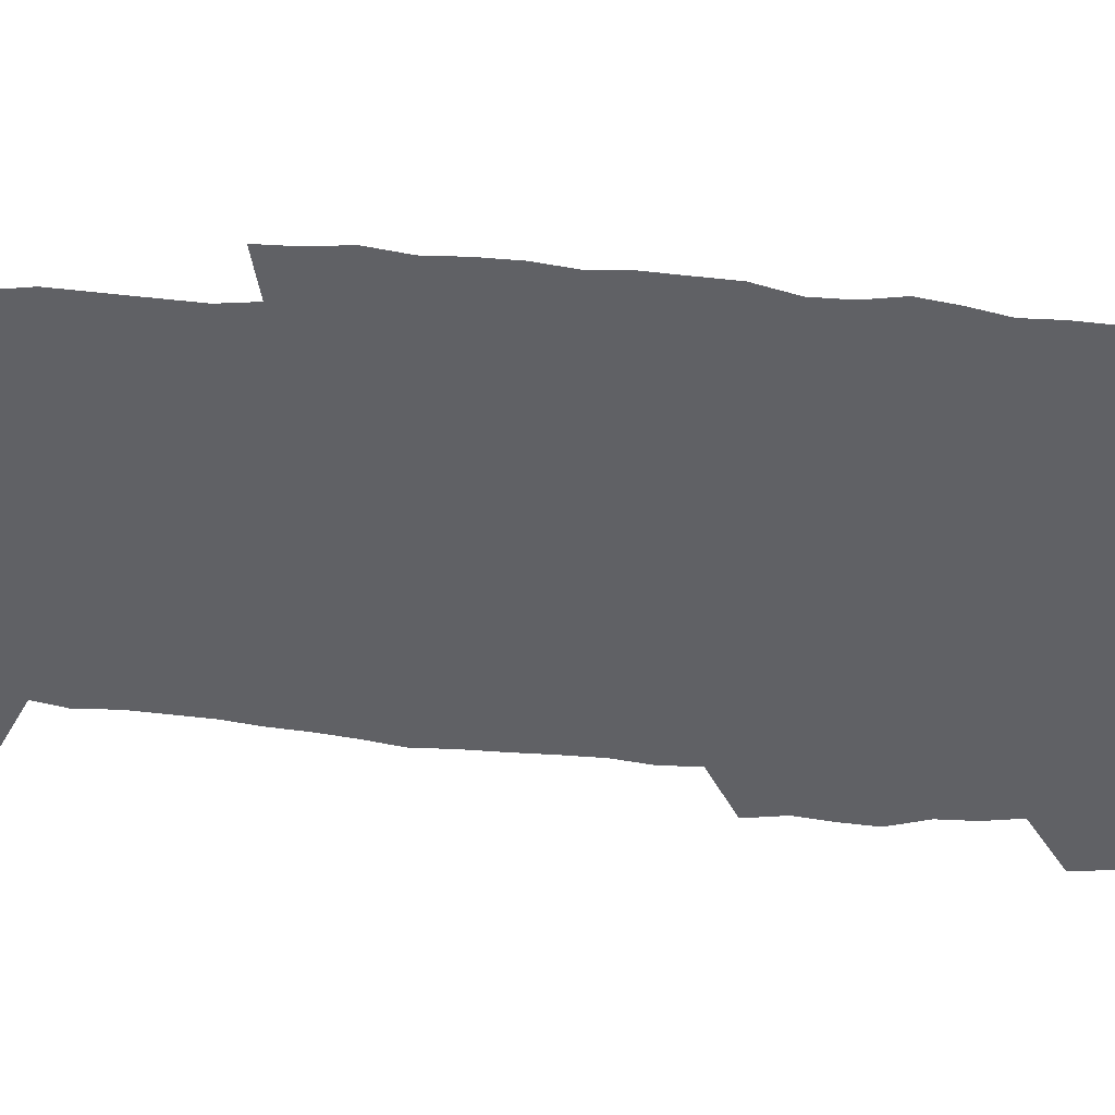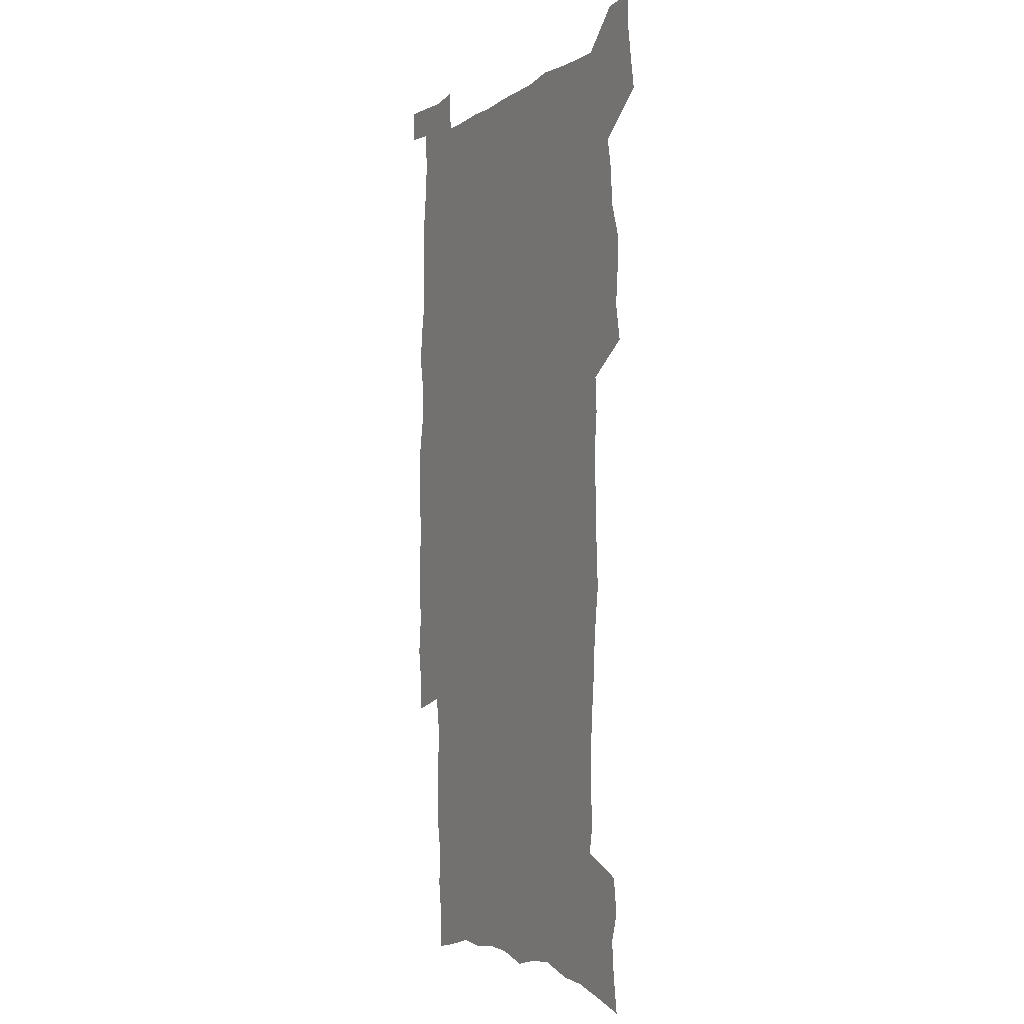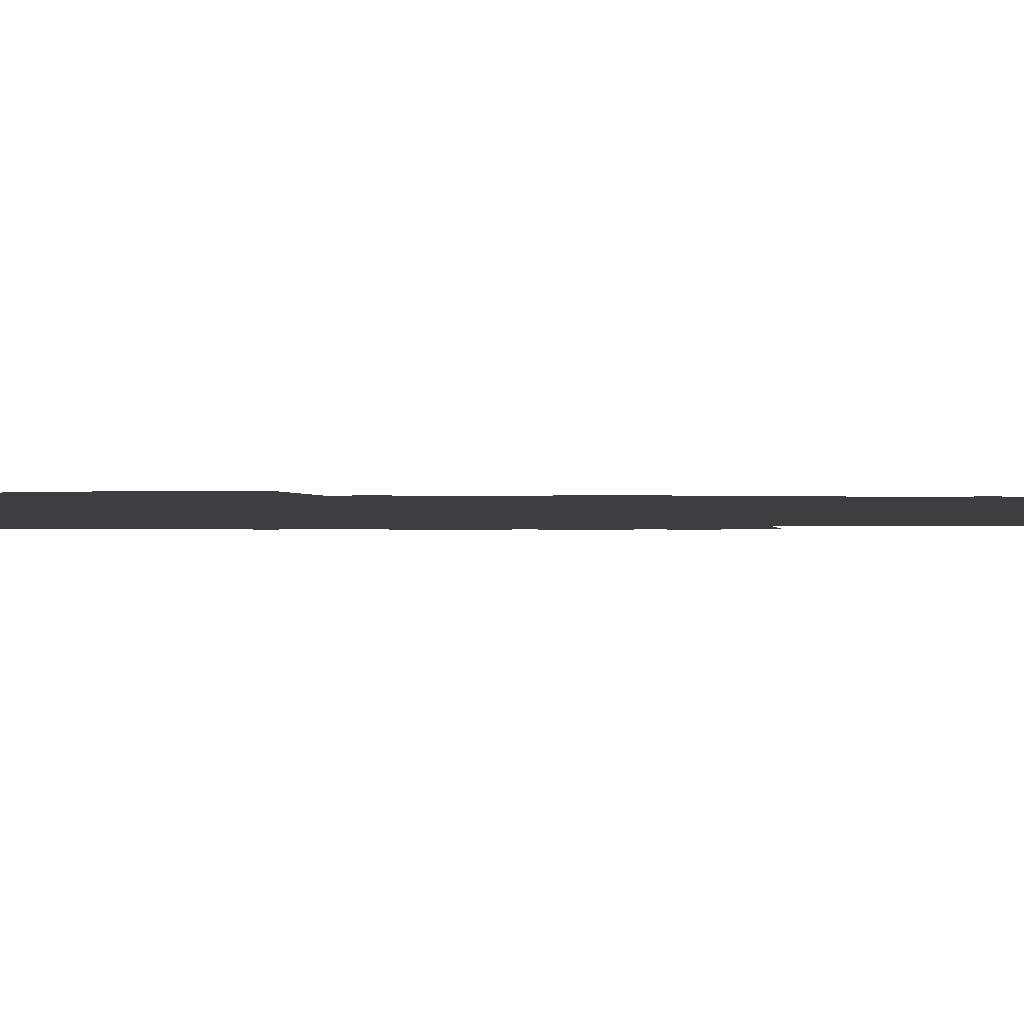
<metadata>
{"format":"obj","ext":"obj","renderer":"f3d","projection":"perspective","resolution":1024,"background":"white","views":[{"elev":-48.9,"azim":83.8,"up":"+Z"},{"elev":-3.9,"azim":-117.1,"up":"+Y"},{"elev":-3.4,"azim":-89.9,"up":"+Z"}]}
</metadata>
<code>
v 442.1 557.7 0
v 444.4 572.1 0
v 446.6 586.5 0
v 446.6 601.3 0
v 460 152 0
v 462.4 168 0
v 463.6 182.8 0
v 459.8 194.7 0
v 462 210.4 0
v 455.2 447.3 0
v 458.2 463.4 0
v 456.8 478.7 0
v 456.2 494 0
v 461.5 509.8 0
v 462.3 524.8 0
v 465.1 539.7 0
v 463.5 555.2 0
v 464.1 569.9 0
v 464 584.8 0
v 462.8 600.2 0
v 476.6 156.2 0
v 479.8 173.2 0
v 482.8 189.3 0
v 479.4 201.2 0
v 483.4 219.1 0
v 481.1 232.1 0
v 482.3 248.2 0
v 481.9 263.1 0
v 481.4 278.3 0
v 479.8 292.9 0
v 479 308.1 0
v 477.5 323.1 0
v 475.5 338 0
v 476.4 354.3 0
v 476.8 370.4 0
v 477.4 386.4 0
v 477.6 402.1 0
v 476.1 417.4 0
v 477 433.1 0
v 475.3 448.4 0
v 477.4 464 0
v 475.3 479.2 0
v 478.7 494.5 0
v 479.9 509.4 0
v 479.2 524.1 0
v 482.5 538.7 0
v 481 554 0
v 480.4 569 0
v 480.7 583.5 0
v 492.7 159.9 0
v 495.3 176.7 0
v 495.3 190.7 0
v 496.8 206.4 0
v 499.4 223.5 0
v 497.2 236.7 0
v 500 253.8 0
v 499.4 268.4 0
v 499.8 283.9 0
v 499.3 298.6 0
v 497.6 313 0
v 496.5 327.9 0
v 496.1 343.1 0
v 495.3 358.2 0
v 496.4 374.2 0
v 496.6 389.4 0
v 495.7 404.3 0
v 495.8 419.4 0
v 495.4 434.5 0
v 494.4 449.5 0
v 495.6 464.8 0
v 496.4 479.7 0
v 496.1 494.5 0
v 497.8 509.1 0
v 497.7 523.7 0
v 498.4 538.1 0
v 499.2 552.1 0
v 497 568 0
v 495.6 583.9 0
v 507 160.9 0
v 509.6 178.2 0
v 509.8 192.8 0
v 515.8 214.2 0
v 516 228.5 0
v 515.8 242.8 0
v 515.2 256.9 0
v 515.2 272 0
v 516.1 287.7 0
v 514.1 301.3 0
v 513.3 315.8 0
v 513.3 331.3 0
v 511.5 345.4 0
v 511.9 360.7 0
v 513.9 377.1 0
v 513.3 391.4 0
v 512.7 405.9 0
v 511.9 420.6 0
v 512.6 435.7 0
v 513 450.6 0
v 512.9 465.3 0
v 513.5 480 0
v 513.3 494.5 0
v 513.2 509 0
v 513.6 523.3 0
v 513.7 537.6 0
v 514 551.9 0
v 512.9 567.1 0
v 510.4 584.6 0
v 524.1 165.4 0
v 525 181 0
v 527.9 199.7 0
v 530 216.8 0
v 529.6 230.1 0
v 531.7 246.9 0
v 530 259.6 0
v 530.2 274.6 0
v 530 289.3 0
v 529.3 303.8 0
v 528 317.7 0
v 529.2 334.2 0
v 529.1 348.8 0
v 527.8 362.9 0
v 528 377.8 0
v 528.6 392.8 0
v 528.3 407 0
v 528.4 421.6 0
v 527.1 436.2 0
v 528.3 451.3 0
v 528.7 465.8 0
v 528.7 480.1 0
v 529.1 494.5 0
v 528.9 508.8 0
v 528.8 523 0
v 529.8 536.9 0
v 528.9 551.9 0
v 527.6 567.5 0
v 525.1 585.8 0
v 537.9 164.2 0
v 540.7 184.8 0
v 541.9 200.9 0
v 542.9 216.4 0
v 544.2 233.2 0
v 544.5 247.7 0
v 544 261 0
v 544.4 275.8 0
v 544.4 291.1 0
v 543.8 305.6 0
v 543.3 320.2 0
v 543.2 335 0
v 543.3 350.1 0
v 543 364.5 0
v 542.8 378.9 0
v 542.7 393.2 0
v 542 407 0
v 543.7 423 0
v 542.9 437.2 0
v 543.4 451.9 0
v 543.4 466.1 0
v 542.5 480.4 0
v 543.8 494.8 0
v 543.6 508.9 0
v 544.4 522.9 0
v 543.7 537.8 0
v 543.4 552.1 0
v 542.7 567.3 0
v 541.5 583.7 0
v 551.9 160.9 0
v 554.4 183.4 0
v 555.4 200 0
v 556.5 217.2 0
v 557.5 233.6 0
v 557.6 247.9 0
v 558.3 262.8 0
v 557.9 275.7 0
v 558.3 293.2 0
v 557.7 306.7 0
v 557.4 321.1 0
v 557.3 335.8 0
v 557.2 350.5 0
v 557.1 365.2 0
v 557.1 379.7 0
v 557.2 393.9 0
v 557.5 408.8 0
v 557.8 423.3 0
v 557.7 437.6 0
v 558 452.2 0
v 558.3 466.5 0
v 557.8 480.7 0
v 558.5 494.9 0
v 558.2 509 0
v 558.3 522.9 0
v 558.3 537.4 0
v 558 552.1 0
v 557.6 566.8 0
v 556.4 583.8 0
v 567.5 164.8 0
v 568.9 185.1 0
v 569.8 202.2 0
v 570.4 219.4 0
v 570.8 233.4 0
v 571.1 249.5 0
v 571.3 262.8 0
v 571.2 276.1 0
v 571.5 293.5 0
v 571.7 307.6 0
v 571.5 321.8 0
v 571.5 336.9 0
v 571.3 351.3 0
v 571.1 365.9 0
v 570.8 379.4 0
v 571.9 395.3 0
v 571.9 409.4 0
v 572 423.4 0
v 572 437.8 0
v 572.2 452 0
v 572.4 466.8 0
v 572.4 480.8 0
v 572.6 495 0
v 572.5 509.1 0
v 572.3 523.4 0
v 572.7 537.1 0
v 572.2 552.8 0
v 572.1 567.2 0
v 571.3 583.7 0
v 582.1 165.3 0
v 582.7 184.8 0
v 583.8 199.8 0
v 584 217.3 0
v 584.3 233.5 0
v 584.8 247.7 0
v 584.6 262.6 0
v 584.8 276.2 0
v 585.9 291 0
v 585.5 307.6 0
v 585.4 321.8 0
v 585.4 336.9 0
v 585.4 351.7 0
v 585.2 366.6 0
v 585.6 381.2 0
v 585.7 395.4 0
v 585.8 409.9 0
v 586.2 423.7 0
v 586.3 438 0
v 586.3 452.2 0
v 586.4 466.6 0
v 586.7 480.9 0
v 586.7 495.1 0
v 586.7 509.2 0
v 586.7 523.3 0
v 586.8 537.9 0
v 587 552 0
v 586.8 567 0
v 586.4 582.9 0
v 596.6 163.5 0
v 596.8 181.6 0
v 597.8 198.5 0
v 597.5 217.6 0
v 598.2 231.8 0
v 598.5 246.6 0
v 598.6 261.5 0
v 598.5 277.5 0
v 599.8 290.4 0
v 599.2 307.2 0
v 599.4 321.6 0
v 599.6 335.8 0
v 599.3 352.1 0
v 599.3 366.7 0
v 599.5 381 0
v 599.8 395.3 0
v 600.3 409.5 0
v 600.3 423.9 0
v 600.4 438 0
v 600.6 452.1 0
v 600.9 466.1 0
v 601.1 480.9 0
v 601 495.2 0
v 600.9 509.4 0
v 601.1 523.7 0
v 601.1 537.9 0
v 601.4 552.6 0
v 601.4 567.1 0
v 601.1 583.6 0
v 610.8 164.7 0
v 610.3 184.5 0
v 612.4 196.9 0
v 611.8 214.5 0
v 612.2 229.9 0
v 613 244.4 0
v 613.3 259.5 0
v 613.1 275.4 0
v 613.5 290 0
v 612.8 307 0
v 613.7 320.9 0
v 613.5 336.1 0
v 614 350.6 0
v 613.7 365.6 0
v 614 380.1 0
v 614.3 394.5 0
v 614.5 409 0
v 615 423.3 0
v 614.8 437.8 0
v 615.4 452.1 0
v 614.8 467.8 0
v 615.8 481.5 0
v 615.3 495.6 0
v 615.5 509.7 0
v 615.6 524 0
v 614.8 537.5 0
v 615.9 553.1 0
v 615.7 567 0
v 615.8 583 0
v 625.9 160.7 0
v 625.1 179.7 0
v 626.8 194 0
v 626.5 211.3 0
v 626.6 227.3 0
v 627.7 242 0
v 627.8 257.7 0
v 627.6 273.7 0
v 628 288.9 0
v 627.1 305.1 0
v 628.6 319.1 0
v 628.7 334.1 0
v 628.6 349.3 0
v 629 363.9 0
v 628.6 379 0
v 629.4 393.3 0
v 630.2 407.8 0
v 630.7 422.4 0
v 630.2 437.4 0
v 630.1 452.2 0
v 628.9 467.1 0
v 630.9 481.4 0
v 630.6 495.7 0
v 631.8 510.3 0
v 630.9 524.6 0
v 630.2 538.9 0
v 630.6 553.5 0
v 630.3 567.8 0
v 630.6 583.2 0
v 632 601.8 0
v 640.5 157.8 0
v 640.3 175.1 0
v 642.3 189.5 0
v 641.7 207.5 0
v 644.4 221.6 0
v 644.1 237.8 0
v 643.9 254 0
v 643.7 270.1 0
v 645.9 284.5 0
v 644.6 301 0
v 645.1 316.2 0
v 644.1 332.1 0
v 645.6 346.5 0
v 645 361.8 0
v 646.3 376.4 0
v 646.8 391.2 0
v 647.8 405.9 0
v 646.8 421.4 0
v 647 436.4 0
v 646.3 451.6 0
v 646.4 466.6 0
v 645 481.4 0
v 645.7 495.6 0
v 647.5 510.6 0
v 646.2 525.2 0
v 644.8 539.3 0
v 646.4 554.2 0
v 644.9 568.5 0
v 645.4 583.6 0
v 646.8 600.1 0
v 665.4 279 0
v 666.1 294.6 0
v 668.3 309.5 0
v 666.5 326.1 0
v 667.7 341.2 0
v 668 356.7 0
v 666.6 372.8 0
v 668 387.7 0
v 667.7 403.1 0
v 667.6 418.5 0
v 664 435.5 0
v 664.5 450.4 0
v 667.5 465.2 0
v 665.8 480.6 0
v 663.1 495.9 0
v 664 511 0
v 663.7 525.8 0
v 663.4 540.6 0
v 661.6 555.3 0
v 660.5 569.8 0
v 662.1 586.3 0
v 662 601.1 0
v 677.8 587.6 0
v 677.1 602 0
f 16 17 1
f 1 17 2
f 17 18 2
f 2 18 3
f 18 19 3
f 3 19 4
f 19 20 4
f 5 21 6
f 21 22 6
f 6 22 7
f 22 23 7
f 7 23 8
f 23 24 8
f 8 24 9
f 24 25 9
f 39 40 10
f 10 40 11
f 40 41 11
f 11 41 12
f 41 42 12
f 12 42 13
f 42 43 13
f 13 43 14
f 43 44 14
f 14 44 15
f 44 45 15
f 15 45 16
f 45 46 16
f 16 46 17
f 46 47 17
f 17 47 18
f 47 48 18
f 18 48 19
f 48 49 19
f 19 49 20
f 21 50 22
f 50 51 22
f 22 51 23
f 51 52 23
f 23 52 24
f 52 53 24
f 24 53 25
f 53 54 25
f 25 54 26
f 54 55 26
f 26 55 27
f 55 56 27
f 27 56 28
f 56 57 28
f 28 57 29
f 57 58 29
f 29 58 30
f 58 59 30
f 30 59 31
f 59 60 31
f 31 60 32
f 60 61 32
f 32 61 33
f 61 62 33
f 33 62 34
f 62 63 34
f 34 63 35
f 63 64 35
f 35 64 36
f 64 65 36
f 36 65 37
f 65 66 37
f 37 66 38
f 66 67 38
f 38 67 39
f 67 68 39
f 39 68 40
f 68 69 40
f 40 69 41
f 69 70 41
f 41 70 42
f 70 71 42
f 42 71 43
f 71 72 43
f 43 72 44
f 72 73 44
f 44 73 45
f 73 74 45
f 45 74 46
f 74 75 46
f 46 75 47
f 75 76 47
f 47 76 48
f 76 77 48
f 48 77 49
f 77 78 49
f 50 79 51
f 79 80 51
f 51 80 52
f 80 81 52
f 52 81 53
f 81 82 53
f 53 82 54
f 82 83 54
f 54 83 55
f 83 84 55
f 55 84 56
f 84 85 56
f 56 85 57
f 85 86 57
f 57 86 58
f 86 87 58
f 58 87 59
f 87 88 59
f 59 88 60
f 88 89 60
f 60 89 61
f 89 90 61
f 61 90 62
f 90 91 62
f 62 91 63
f 91 92 63
f 63 92 64
f 92 93 64
f 64 93 65
f 93 94 65
f 65 94 66
f 94 95 66
f 66 95 67
f 95 96 67
f 67 96 68
f 96 97 68
f 68 97 69
f 97 98 69
f 69 98 70
f 98 99 70
f 70 99 71
f 99 100 71
f 71 100 72
f 100 101 72
f 72 101 73
f 101 102 73
f 73 102 74
f 102 103 74
f 74 103 75
f 103 104 75
f 75 104 76
f 104 105 76
f 76 105 77
f 105 106 77
f 77 106 78
f 106 107 78
f 79 108 80
f 108 109 80
f 80 109 81
f 109 110 81
f 81 110 82
f 110 111 82
f 82 111 83
f 111 112 83
f 83 112 84
f 112 113 84
f 84 113 85
f 113 114 85
f 85 114 86
f 114 115 86
f 86 115 87
f 115 116 87
f 87 116 88
f 116 117 88
f 88 117 89
f 117 118 89
f 89 118 90
f 118 119 90
f 90 119 91
f 119 120 91
f 91 120 92
f 120 121 92
f 92 121 93
f 121 122 93
f 93 122 94
f 122 123 94
f 94 123 95
f 123 124 95
f 95 124 96
f 124 125 96
f 96 125 97
f 125 126 97
f 97 126 98
f 126 127 98
f 98 127 99
f 127 128 99
f 99 128 100
f 128 129 100
f 100 129 101
f 129 130 101
f 101 130 102
f 130 131 102
f 102 131 103
f 131 132 103
f 103 132 104
f 132 133 104
f 104 133 105
f 133 134 105
f 105 134 106
f 134 135 106
f 106 135 107
f 135 136 107
f 108 137 109
f 137 138 109
f 109 138 110
f 138 139 110
f 110 139 111
f 139 140 111
f 111 140 112
f 140 141 112
f 112 141 113
f 141 142 113
f 113 142 114
f 142 143 114
f 114 143 115
f 143 144 115
f 115 144 116
f 144 145 116
f 116 145 117
f 145 146 117
f 117 146 118
f 146 147 118
f 118 147 119
f 147 148 119
f 119 148 120
f 148 149 120
f 120 149 121
f 149 150 121
f 121 150 122
f 150 151 122
f 122 151 123
f 151 152 123
f 123 152 124
f 152 153 124
f 124 153 125
f 153 154 125
f 125 154 126
f 154 155 126
f 126 155 127
f 155 156 127
f 127 156 128
f 156 157 128
f 128 157 129
f 157 158 129
f 129 158 130
f 158 159 130
f 130 159 131
f 159 160 131
f 131 160 132
f 160 161 132
f 132 161 133
f 161 162 133
f 133 162 134
f 162 163 134
f 134 163 135
f 163 164 135
f 135 164 136
f 164 165 136
f 137 166 138
f 166 167 138
f 138 167 139
f 167 168 139
f 139 168 140
f 168 169 140
f 140 169 141
f 169 170 141
f 141 170 142
f 170 171 142
f 142 171 143
f 171 172 143
f 143 172 144
f 172 173 144
f 144 173 145
f 173 174 145
f 145 174 146
f 174 175 146
f 146 175 147
f 175 176 147
f 147 176 148
f 176 177 148
f 148 177 149
f 177 178 149
f 149 178 150
f 178 179 150
f 150 179 151
f 179 180 151
f 151 180 152
f 180 181 152
f 152 181 153
f 181 182 153
f 153 182 154
f 182 183 154
f 154 183 155
f 183 184 155
f 155 184 156
f 184 185 156
f 156 185 157
f 185 186 157
f 157 186 158
f 186 187 158
f 158 187 159
f 187 188 159
f 159 188 160
f 188 189 160
f 160 189 161
f 189 190 161
f 161 190 162
f 190 191 162
f 162 191 163
f 191 192 163
f 163 192 164
f 192 193 164
f 164 193 165
f 193 194 165
f 166 195 167
f 195 196 167
f 167 196 168
f 196 197 168
f 168 197 169
f 197 198 169
f 169 198 170
f 198 199 170
f 170 199 171
f 199 200 171
f 171 200 172
f 200 201 172
f 172 201 173
f 201 202 173
f 173 202 174
f 202 203 174
f 174 203 175
f 203 204 175
f 175 204 176
f 204 205 176
f 176 205 177
f 205 206 177
f 177 206 178
f 206 207 178
f 178 207 179
f 207 208 179
f 179 208 180
f 208 209 180
f 180 209 181
f 209 210 181
f 181 210 182
f 210 211 182
f 182 211 183
f 211 212 183
f 183 212 184
f 212 213 184
f 184 213 185
f 213 214 185
f 185 214 186
f 214 215 186
f 186 215 187
f 215 216 187
f 187 216 188
f 216 217 188
f 188 217 189
f 217 218 189
f 189 218 190
f 218 219 190
f 190 219 191
f 219 220 191
f 191 220 192
f 220 221 192
f 192 221 193
f 221 222 193
f 193 222 194
f 222 223 194
f 195 224 196
f 224 225 196
f 196 225 197
f 225 226 197
f 197 226 198
f 226 227 198
f 198 227 199
f 227 228 199
f 199 228 200
f 228 229 200
f 200 229 201
f 229 230 201
f 201 230 202
f 230 231 202
f 202 231 203
f 231 232 203
f 203 232 204
f 232 233 204
f 204 233 205
f 233 234 205
f 205 234 206
f 234 235 206
f 206 235 207
f 235 236 207
f 207 236 208
f 236 237 208
f 208 237 209
f 237 238 209
f 209 238 210
f 238 239 210
f 210 239 211
f 239 240 211
f 211 240 212
f 240 241 212
f 212 241 213
f 241 242 213
f 213 242 214
f 242 243 214
f 214 243 215
f 243 244 215
f 215 244 216
f 244 245 216
f 216 245 217
f 245 246 217
f 217 246 218
f 246 247 218
f 218 247 219
f 247 248 219
f 219 248 220
f 248 249 220
f 220 249 221
f 249 250 221
f 221 250 222
f 250 251 222
f 222 251 223
f 251 252 223
f 224 253 225
f 253 254 225
f 225 254 226
f 254 255 226
f 226 255 227
f 255 256 227
f 227 256 228
f 256 257 228
f 228 257 229
f 257 258 229
f 229 258 230
f 258 259 230
f 230 259 231
f 259 260 231
f 231 260 232
f 260 261 232
f 232 261 233
f 261 262 233
f 233 262 234
f 262 263 234
f 234 263 235
f 263 264 235
f 235 264 236
f 264 265 236
f 236 265 237
f 265 266 237
f 237 266 238
f 266 267 238
f 238 267 239
f 267 268 239
f 239 268 240
f 268 269 240
f 240 269 241
f 269 270 241
f 241 270 242
f 270 271 242
f 242 271 243
f 271 272 243
f 243 272 244
f 272 273 244
f 244 273 245
f 273 274 245
f 245 274 246
f 274 275 246
f 246 275 247
f 275 276 247
f 247 276 248
f 276 277 248
f 248 277 249
f 277 278 249
f 249 278 250
f 278 279 250
f 250 279 251
f 279 280 251
f 251 280 252
f 280 281 252
f 253 282 254
f 282 283 254
f 254 283 255
f 283 284 255
f 255 284 256
f 284 285 256
f 256 285 257
f 285 286 257
f 257 286 258
f 286 287 258
f 258 287 259
f 287 288 259
f 259 288 260
f 288 289 260
f 260 289 261
f 289 290 261
f 261 290 262
f 290 291 262
f 262 291 263
f 291 292 263
f 263 292 264
f 292 293 264
f 264 293 265
f 293 294 265
f 265 294 266
f 294 295 266
f 266 295 267
f 295 296 267
f 267 296 268
f 296 297 268
f 268 297 269
f 297 298 269
f 269 298 270
f 298 299 270
f 270 299 271
f 299 300 271
f 271 300 272
f 300 301 272
f 272 301 273
f 301 302 273
f 273 302 274
f 302 303 274
f 274 303 275
f 303 304 275
f 275 304 276
f 304 305 276
f 276 305 277
f 305 306 277
f 277 306 278
f 306 307 278
f 278 307 279
f 307 308 279
f 279 308 280
f 308 309 280
f 280 309 281
f 309 310 281
f 282 311 283
f 311 312 283
f 283 312 284
f 312 313 284
f 284 313 285
f 313 314 285
f 285 314 286
f 314 315 286
f 286 315 287
f 315 316 287
f 287 316 288
f 316 317 288
f 288 317 289
f 317 318 289
f 289 318 290
f 318 319 290
f 290 319 291
f 319 320 291
f 291 320 292
f 320 321 292
f 292 321 293
f 321 322 293
f 293 322 294
f 322 323 294
f 294 323 295
f 323 324 295
f 295 324 296
f 324 325 296
f 296 325 297
f 325 326 297
f 297 326 298
f 326 327 298
f 298 327 299
f 327 328 299
f 299 328 300
f 328 329 300
f 300 329 301
f 329 330 301
f 301 330 302
f 330 331 302
f 302 331 303
f 331 332 303
f 303 332 304
f 332 333 304
f 304 333 305
f 333 334 305
f 305 334 306
f 334 335 306
f 306 335 307
f 335 336 307
f 307 336 308
f 336 337 308
f 308 337 309
f 337 338 309
f 309 338 310
f 338 339 310
f 311 341 312
f 341 342 312
f 312 342 313
f 342 343 313
f 313 343 314
f 343 344 314
f 314 344 315
f 344 345 315
f 315 345 316
f 345 346 316
f 316 346 317
f 346 347 317
f 317 347 318
f 347 348 318
f 318 348 319
f 348 349 319
f 319 349 320
f 349 350 320
f 320 350 321
f 350 351 321
f 321 351 322
f 351 352 322
f 322 352 323
f 352 353 323
f 323 353 324
f 353 354 324
f 324 354 325
f 354 355 325
f 325 355 326
f 355 356 326
f 326 356 327
f 356 357 327
f 327 357 328
f 357 358 328
f 328 358 329
f 358 359 329
f 329 359 330
f 359 360 330
f 330 360 331
f 360 361 331
f 331 361 332
f 361 362 332
f 332 362 333
f 362 363 333
f 333 363 334
f 363 364 334
f 334 364 335
f 364 365 335
f 335 365 336
f 365 366 336
f 336 366 337
f 366 367 337
f 337 367 338
f 367 368 338
f 338 368 339
f 368 369 339
f 339 369 340
f 369 370 340
f 349 371 350
f 371 372 350
f 350 372 351
f 372 373 351
f 351 373 352
f 373 374 352
f 352 374 353
f 374 375 353
f 353 375 354
f 375 376 354
f 354 376 355
f 376 377 355
f 355 377 356
f 377 378 356
f 356 378 357
f 378 379 357
f 357 379 358
f 379 380 358
f 358 380 359
f 380 381 359
f 359 381 360
f 381 382 360
f 360 382 361
f 382 383 361
f 361 383 362
f 383 384 362
f 362 384 363
f 384 385 363
f 363 385 364
f 385 386 364
f 364 386 365
f 386 387 365
f 365 387 366
f 387 388 366
f 366 388 367
f 388 389 367
f 367 389 368
f 389 390 368
f 368 390 369
f 390 391 369
f 369 391 370
f 391 392 370
f 391 393 392
f 393 394 392

</code>
